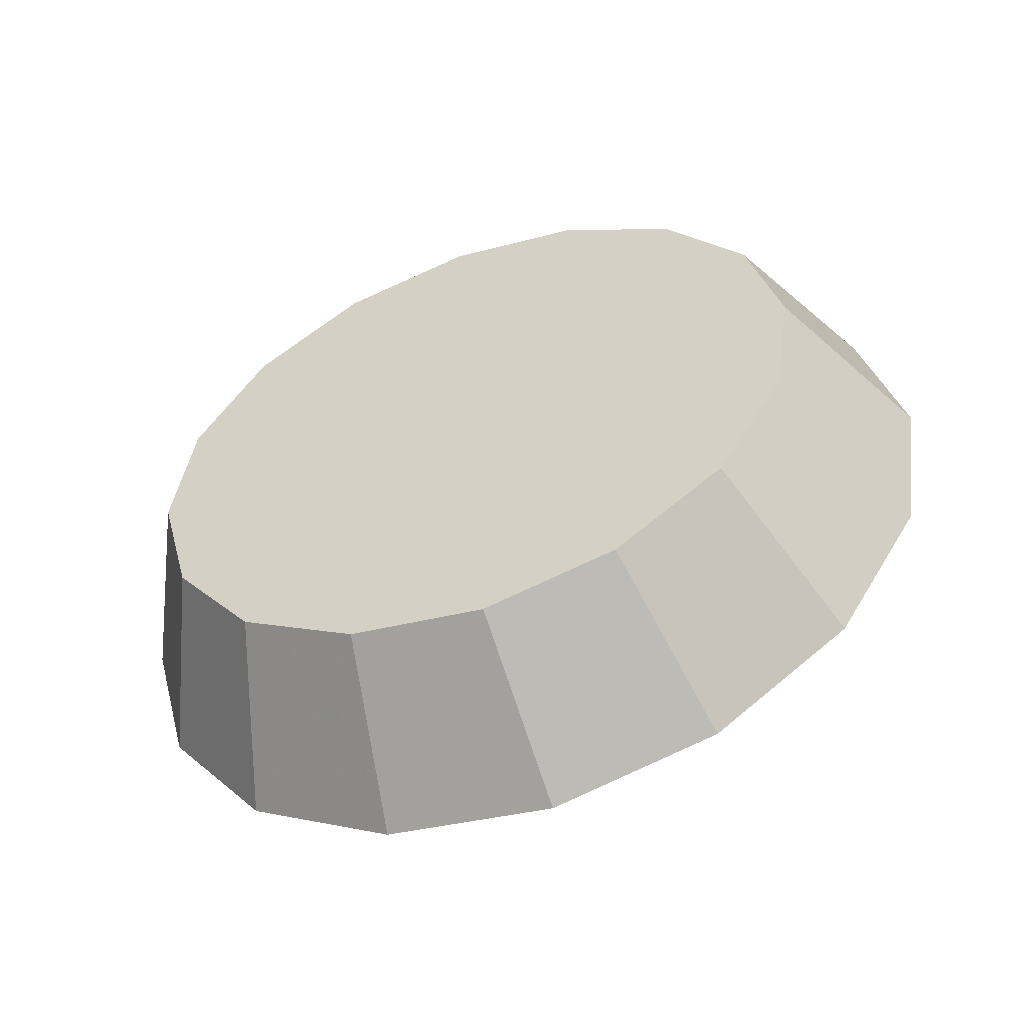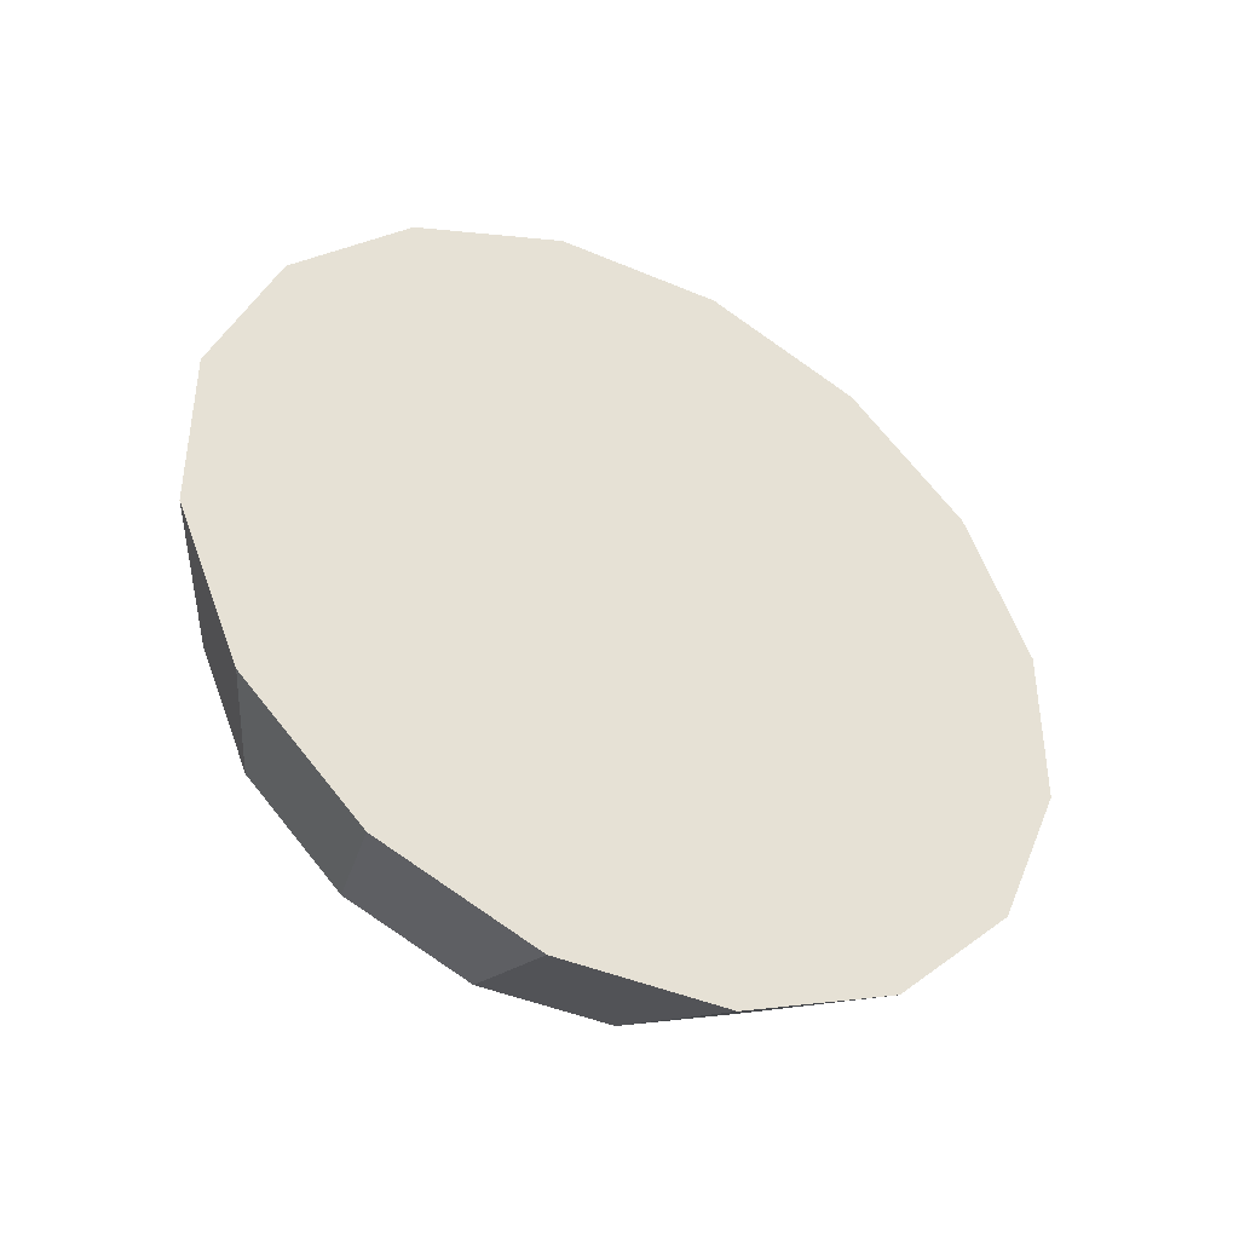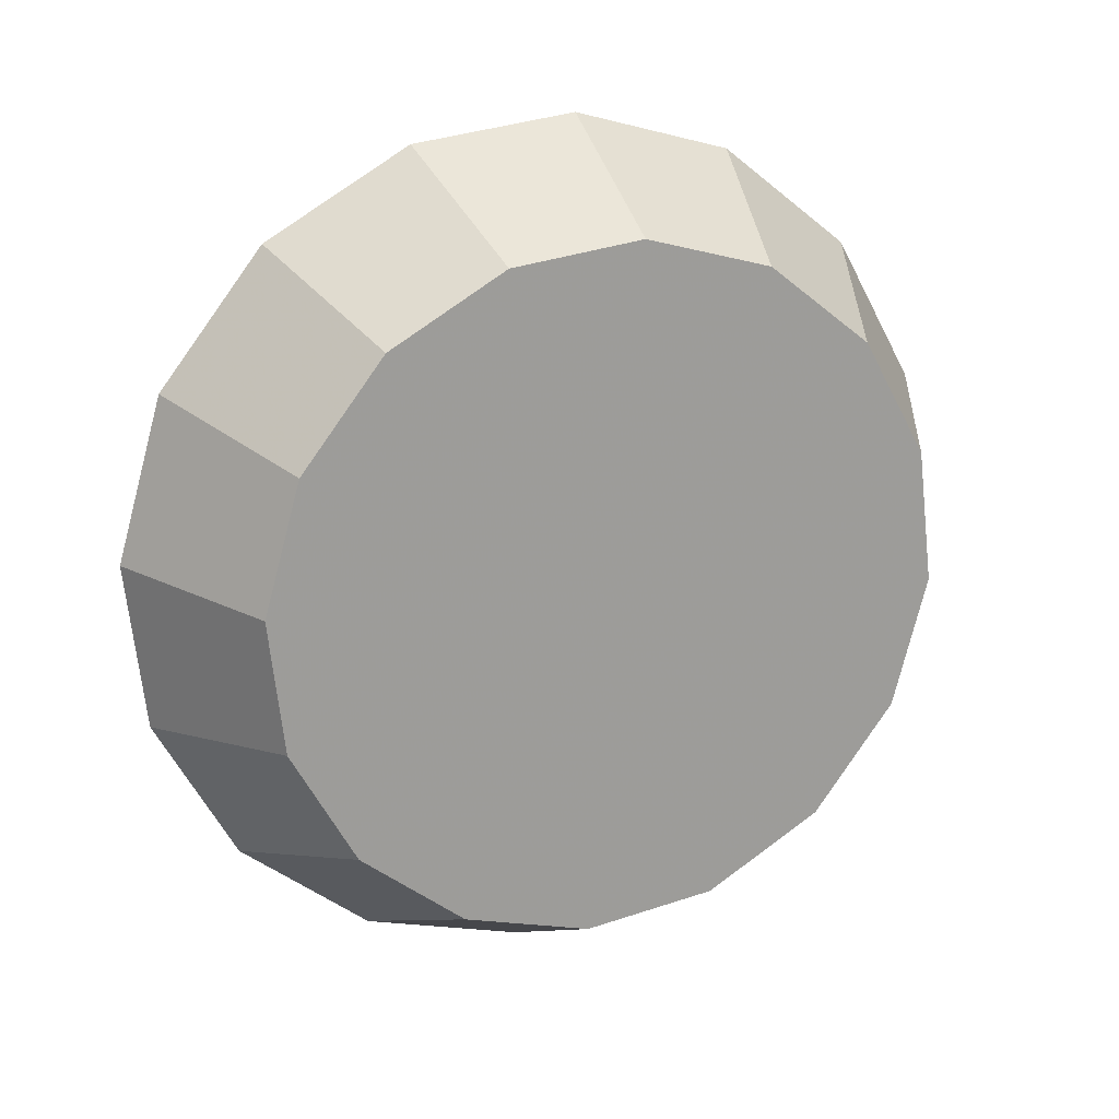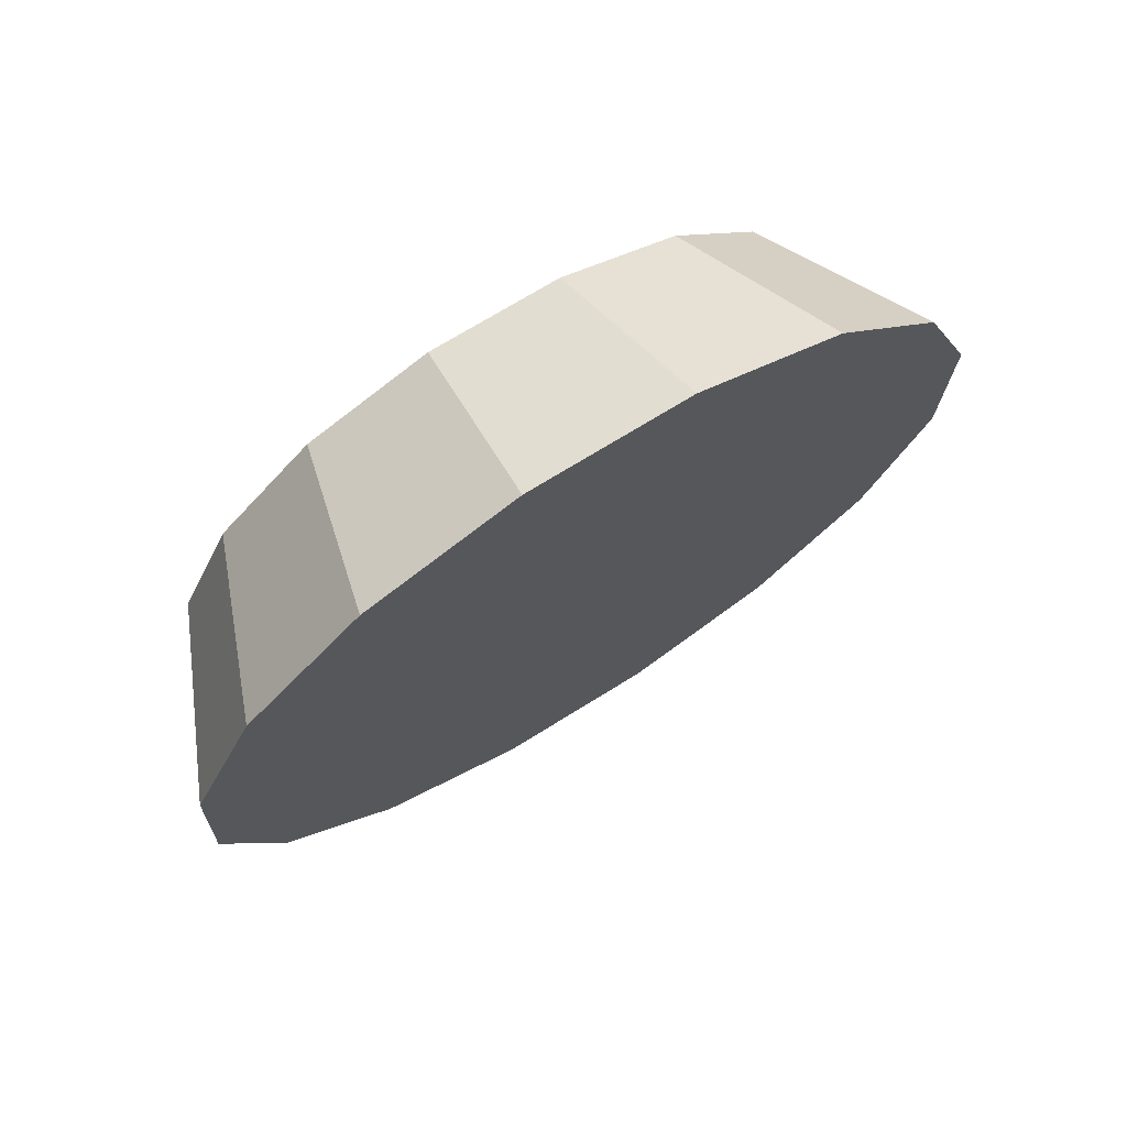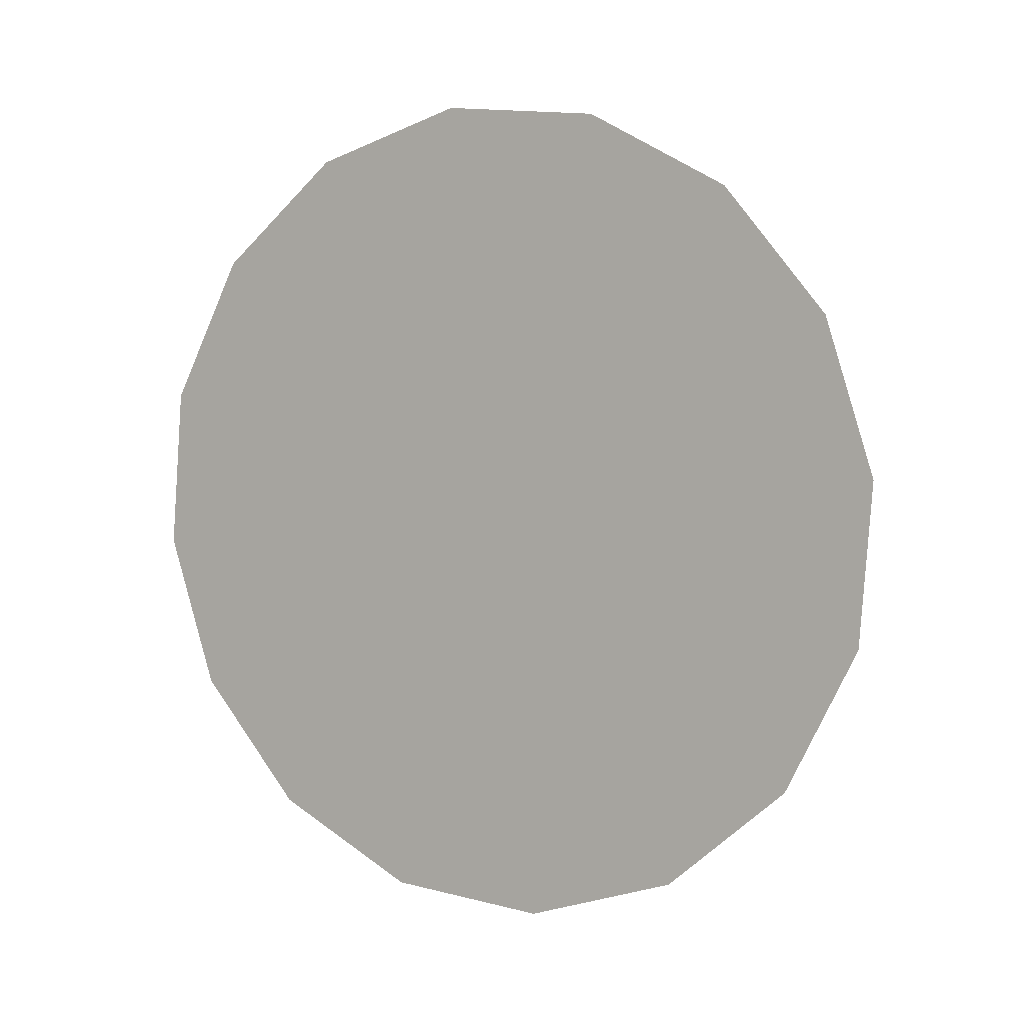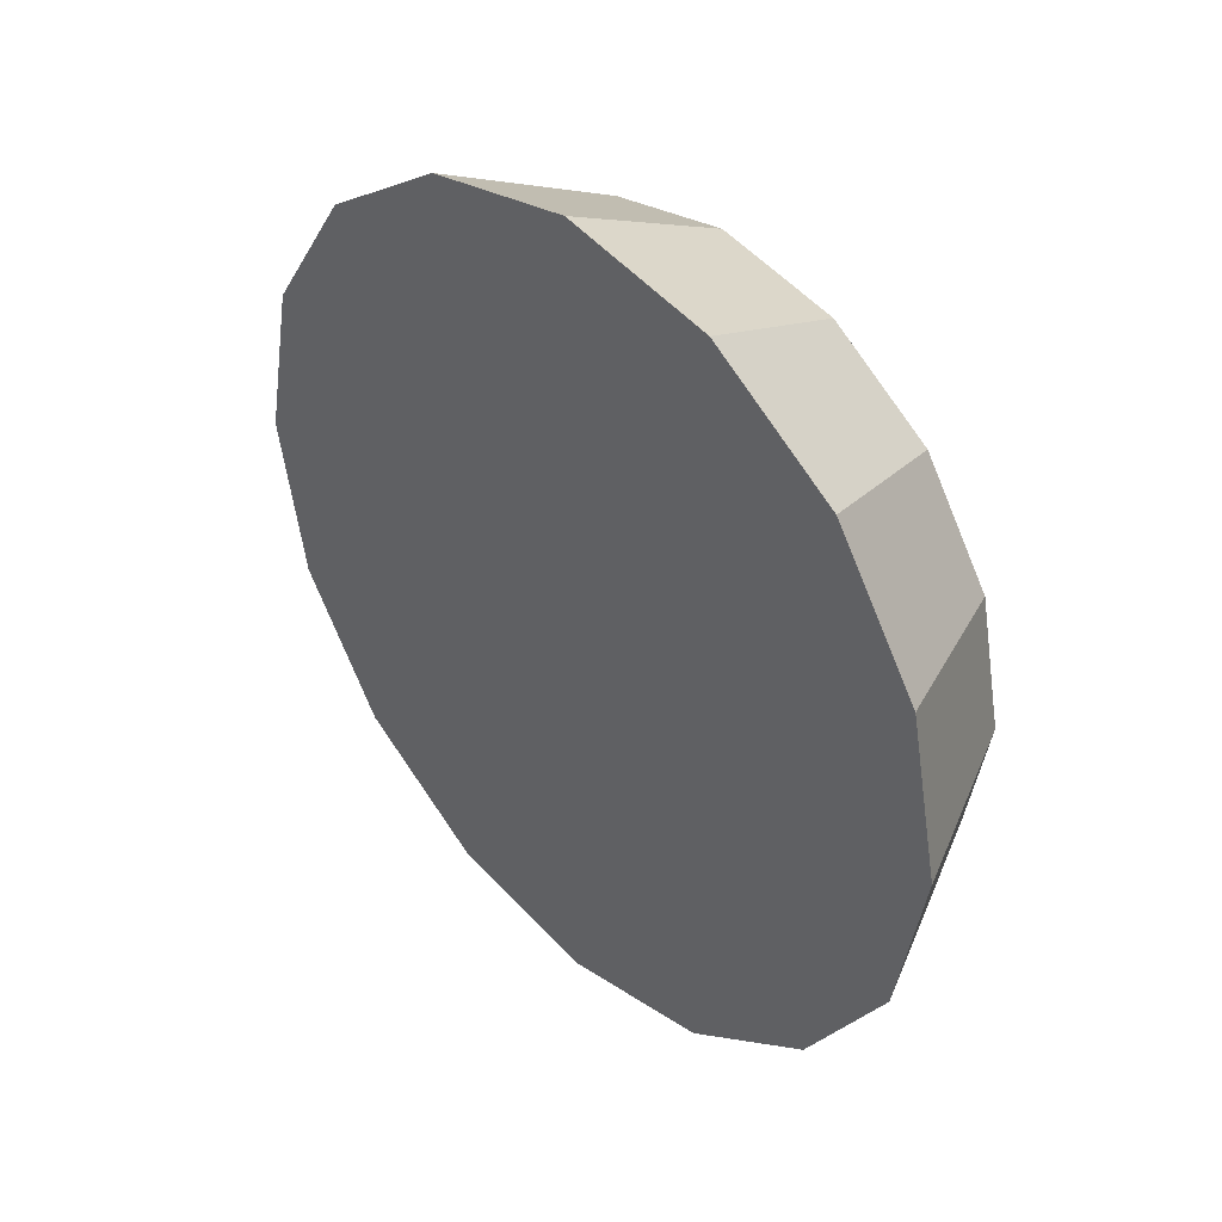
<metadata>
{"format":"obj","ext":"obj","renderer":"f3d","projection":"perspective","resolution":1024,"background":"white","views":[{"elev":-8.3,"azim":-152.6,"up":"+Y"},{"elev":13.5,"azim":-42.3,"up":"+Z"},{"elev":-33.6,"azim":145.2,"up":"+Z"},{"elev":19.4,"azim":-46.6,"up":"+Y"},{"elev":62.7,"azim":47.1,"up":"+Z"},{"elev":-50.1,"azim":90.2,"up":"+Y"}]}
</metadata>
<code>
v 1.595 3.564 0.7817
v 1.587 3.593 0.809
v 1.564 3.618 0.8322
v 1.53 3.635 0.8477
v 1.49 3.641 0.8531
v 1.45 3.635 0.8477
v 1.416 3.618 0.8322
v 1.393 3.593 0.809
v 1.385 3.564 0.7817
v 1.393 3.534 0.7544
v 1.416 3.509 0.7312
v 1.45 3.493 0.7158
v 1.49 3.487 0.7103
v 1.53 3.493 0.7158
v 1.564 3.509 0.7312
v 1.587 3.534 0.7544
v 1.49 3.564 0.7817
v 1.49 3.564 0.7817
v 1.49 3.564 0.7817
v 1.49 3.564 0.7817
v 1.49 3.564 0.7817
v 1.49 3.564 0.7817
v 1.49 3.564 0.7817
v 1.49 3.564 0.7817
v 1.49 3.564 0.7817
v 1.49 3.564 0.7817
v 1.49 3.564 0.7817
v 1.49 3.564 0.7817
v 1.49 3.564 0.7817
v 1.49 3.564 0.7817
v 1.49 3.564 0.7817
v 1.49 3.564 0.7817
v 1.622 3.527 0.8217
v 1.612 3.564 0.8561
v 1.584 3.595 0.8852
v 1.541 3.616 0.9046
v 1.49 3.623 0.9115
v 1.44 3.616 0.9046
v 1.397 3.595 0.8852
v 1.368 3.564 0.8561
v 1.358 3.527 0.8217
v 1.368 3.49 0.7874
v 1.397 3.458 0.7583
v 1.44 3.437 0.7388
v 1.49 3.43 0.732
v 1.541 3.437 0.7388
v 1.584 3.458 0.7583
v 1.612 3.49 0.7874
v 1.49 3.527 0.8217
v 1.49 3.527 0.8217
v 1.49 3.527 0.8217
v 1.49 3.527 0.8217
v 1.49 3.527 0.8217
v 1.49 3.527 0.8217
v 1.49 3.527 0.8217
v 1.49 3.527 0.8217
v 1.49 3.527 0.8217
v 1.49 3.527 0.8217
v 1.49 3.527 0.8217
v 1.49 3.527 0.8217
v 1.49 3.527 0.8217
v 1.49 3.527 0.8217
v 1.49 3.527 0.8217
v 1.49 3.527 0.8217
f 33 34 49
f 49 34 50
f 34 35 50
f 50 35 51
f 35 36 51
f 51 36 52
f 36 37 52
f 52 37 53
f 37 38 53
f 53 38 54
f 38 39 54
f 54 39 55
f 39 40 55
f 55 40 56
f 40 41 56
f 56 41 57
f 41 42 57
f 57 42 58
f 42 43 58
f 58 43 59
f 43 44 59
f 59 44 60
f 44 45 60
f 60 45 61
f 45 46 61
f 61 46 62
f 46 47 62
f 62 47 63
f 47 48 63
f 63 48 64
f 48 33 64
f 64 33 49
f 2 1 17
f 2 17 18
f 3 2 18
f 3 18 19
f 4 3 19
f 4 19 20
f 5 4 20
f 5 20 21
f 6 5 21
f 6 21 22
f 7 6 22
f 7 22 23
f 8 7 23
f 8 23 24
f 9 8 24
f 9 24 25
f 10 9 25
f 10 25 26
f 11 10 26
f 11 26 27
f 12 11 27
f 12 27 28
f 13 12 28
f 13 28 29
f 14 13 29
f 14 29 30
f 15 14 30
f 15 30 31
f 16 15 31
f 16 31 32
f 1 16 32
f 1 32 17
f 49 50 17
f 17 50 18
f 50 51 18
f 18 51 19
f 51 52 19
f 19 52 20
f 52 53 20
f 20 53 21
f 53 54 21
f 21 54 22
f 54 55 22
f 22 55 23
f 55 56 23
f 23 56 24
f 56 57 24
f 24 57 25
f 57 58 25
f 25 58 26
f 58 59 26
f 26 59 27
f 59 60 27
f 27 60 28
f 60 61 28
f 28 61 29
f 61 62 29
f 29 62 30
f 62 63 30
f 30 63 31
f 63 64 31
f 31 64 32
f 64 49 32
f 32 49 17
f 1 2 33
f 33 2 34
f 2 3 34
f 34 3 35
f 3 4 35
f 35 4 36
f 4 5 36
f 36 5 37
f 5 6 37
f 37 6 38
f 6 7 38
f 38 7 39
f 7 8 39
f 39 8 40
f 8 9 40
f 40 9 41
f 9 10 41
f 41 10 42
f 10 11 42
f 42 11 43
f 11 12 43
f 43 12 44
f 12 13 44
f 44 13 45
f 13 14 45
f 45 14 46
f 14 15 46
f 46 15 47
f 15 16 47
f 47 16 48
f 16 1 48
f 48 1 33

</code>
